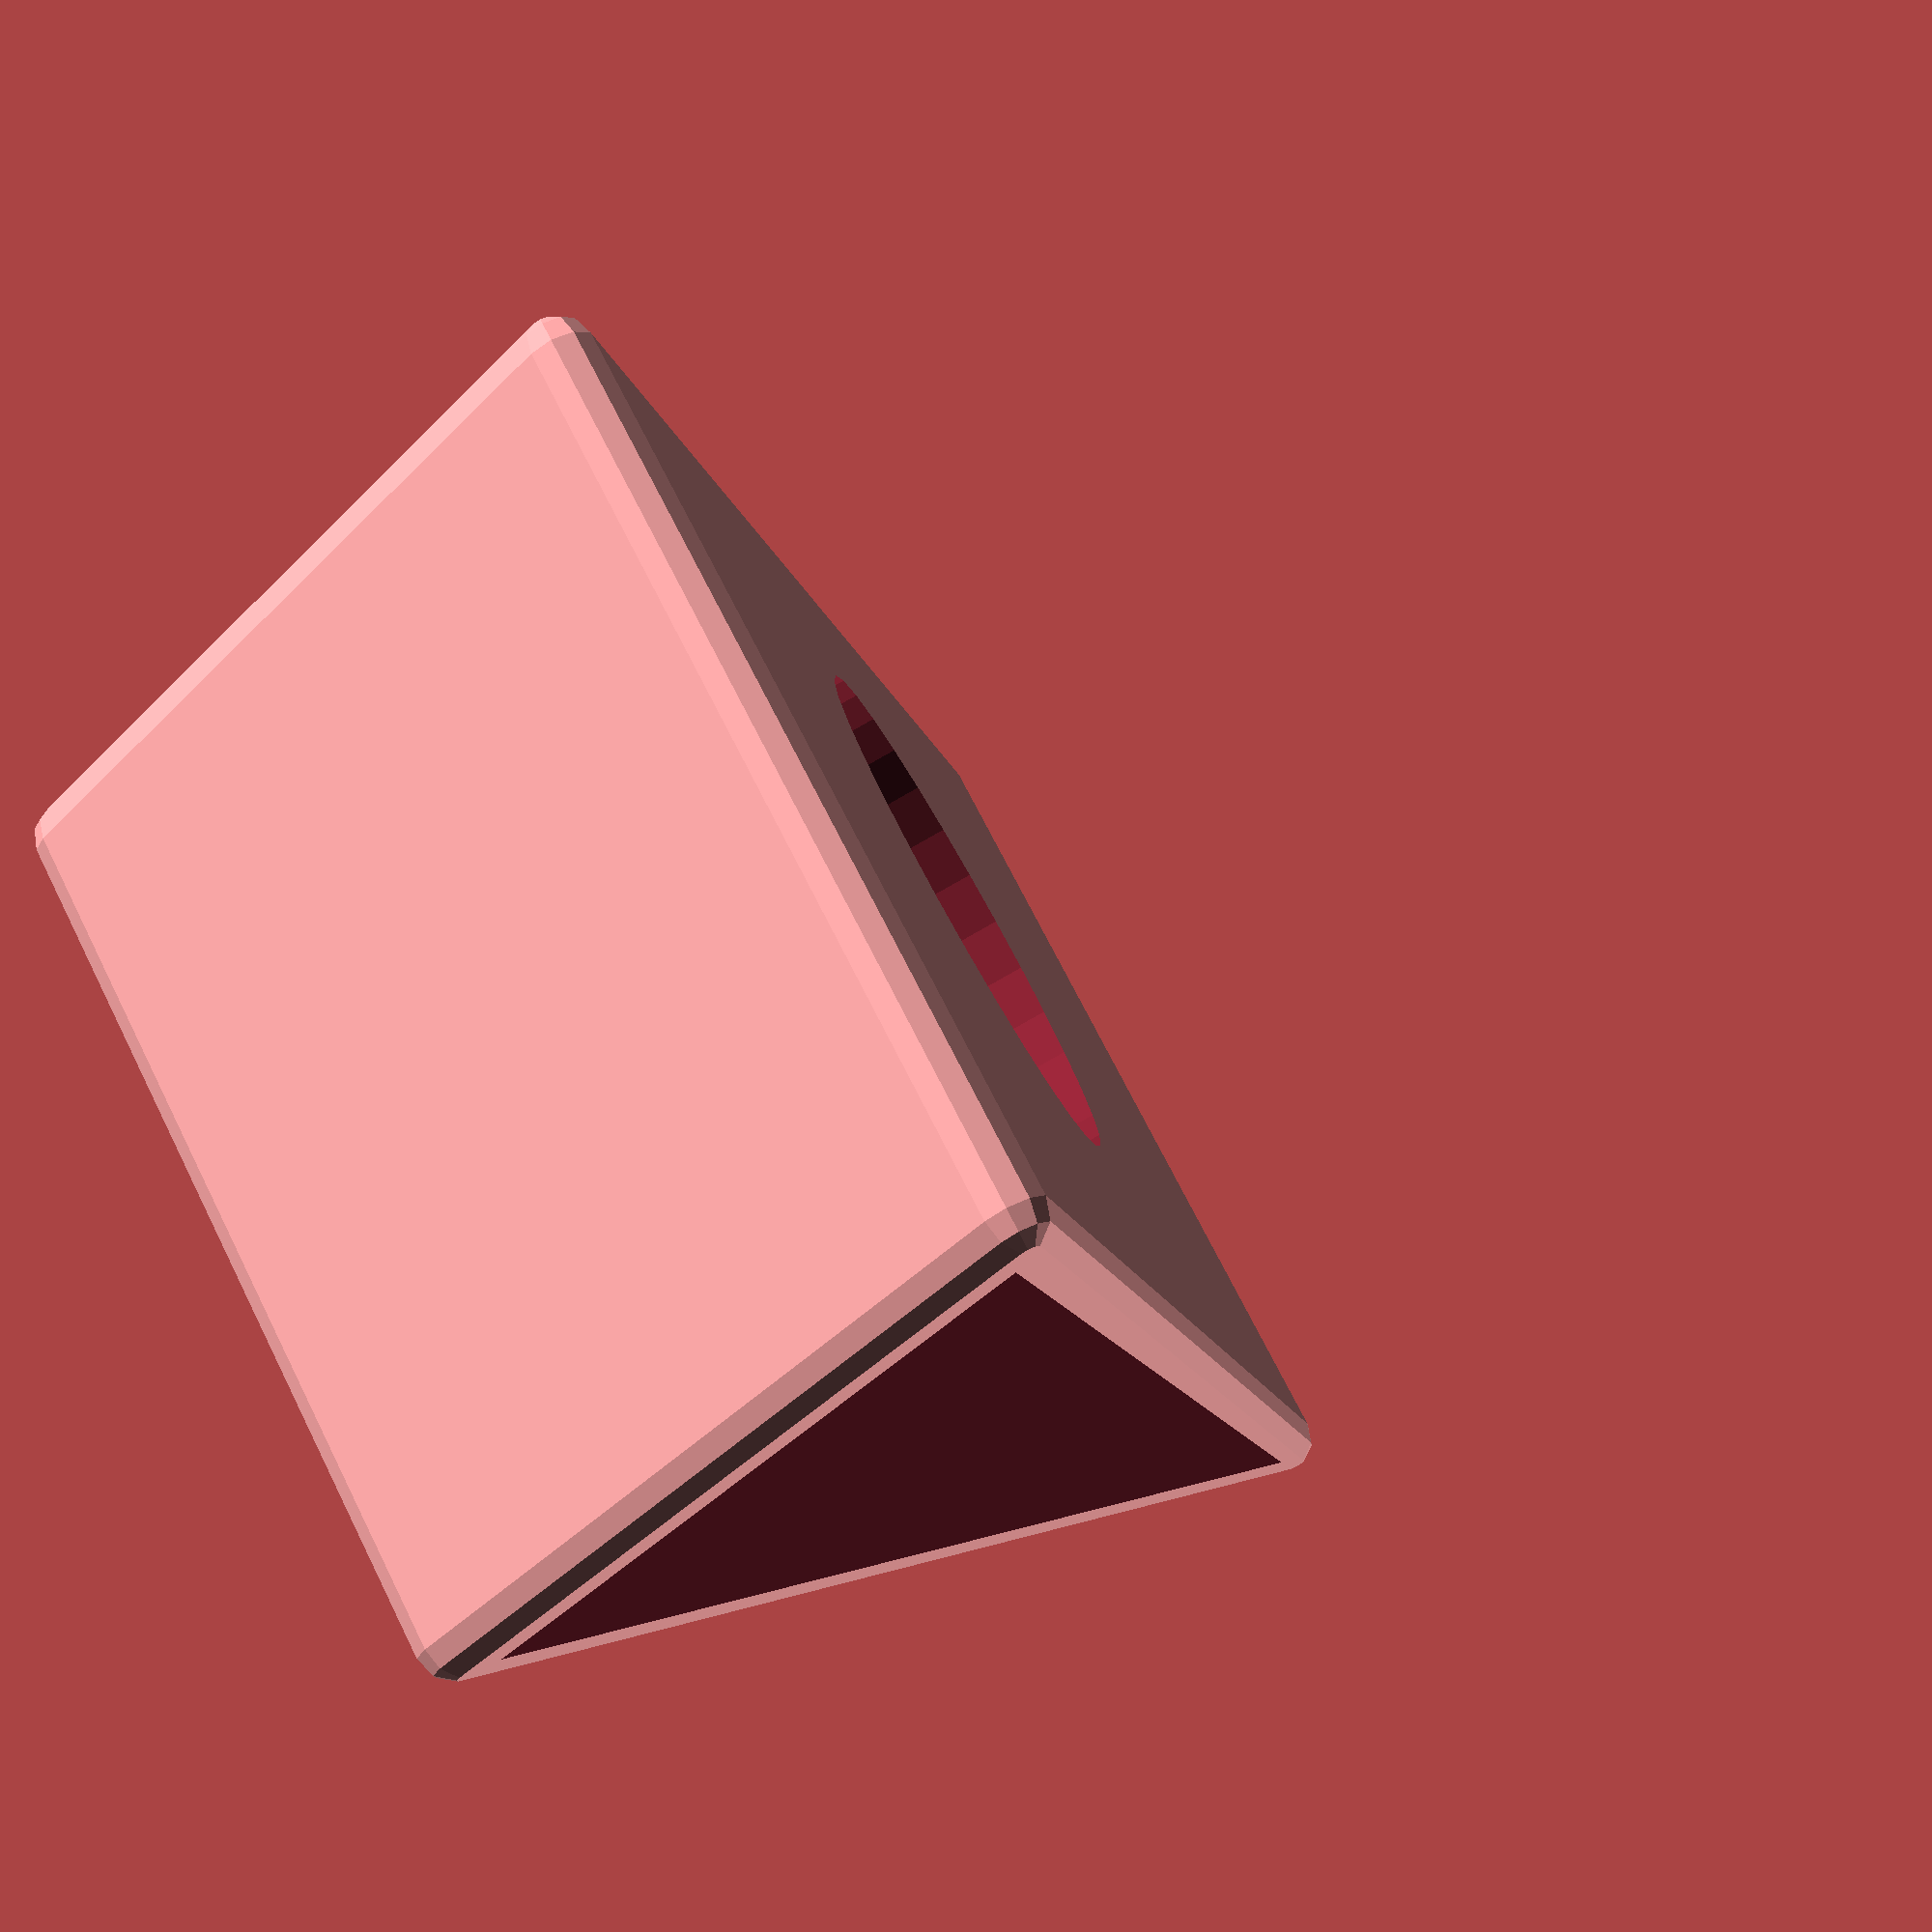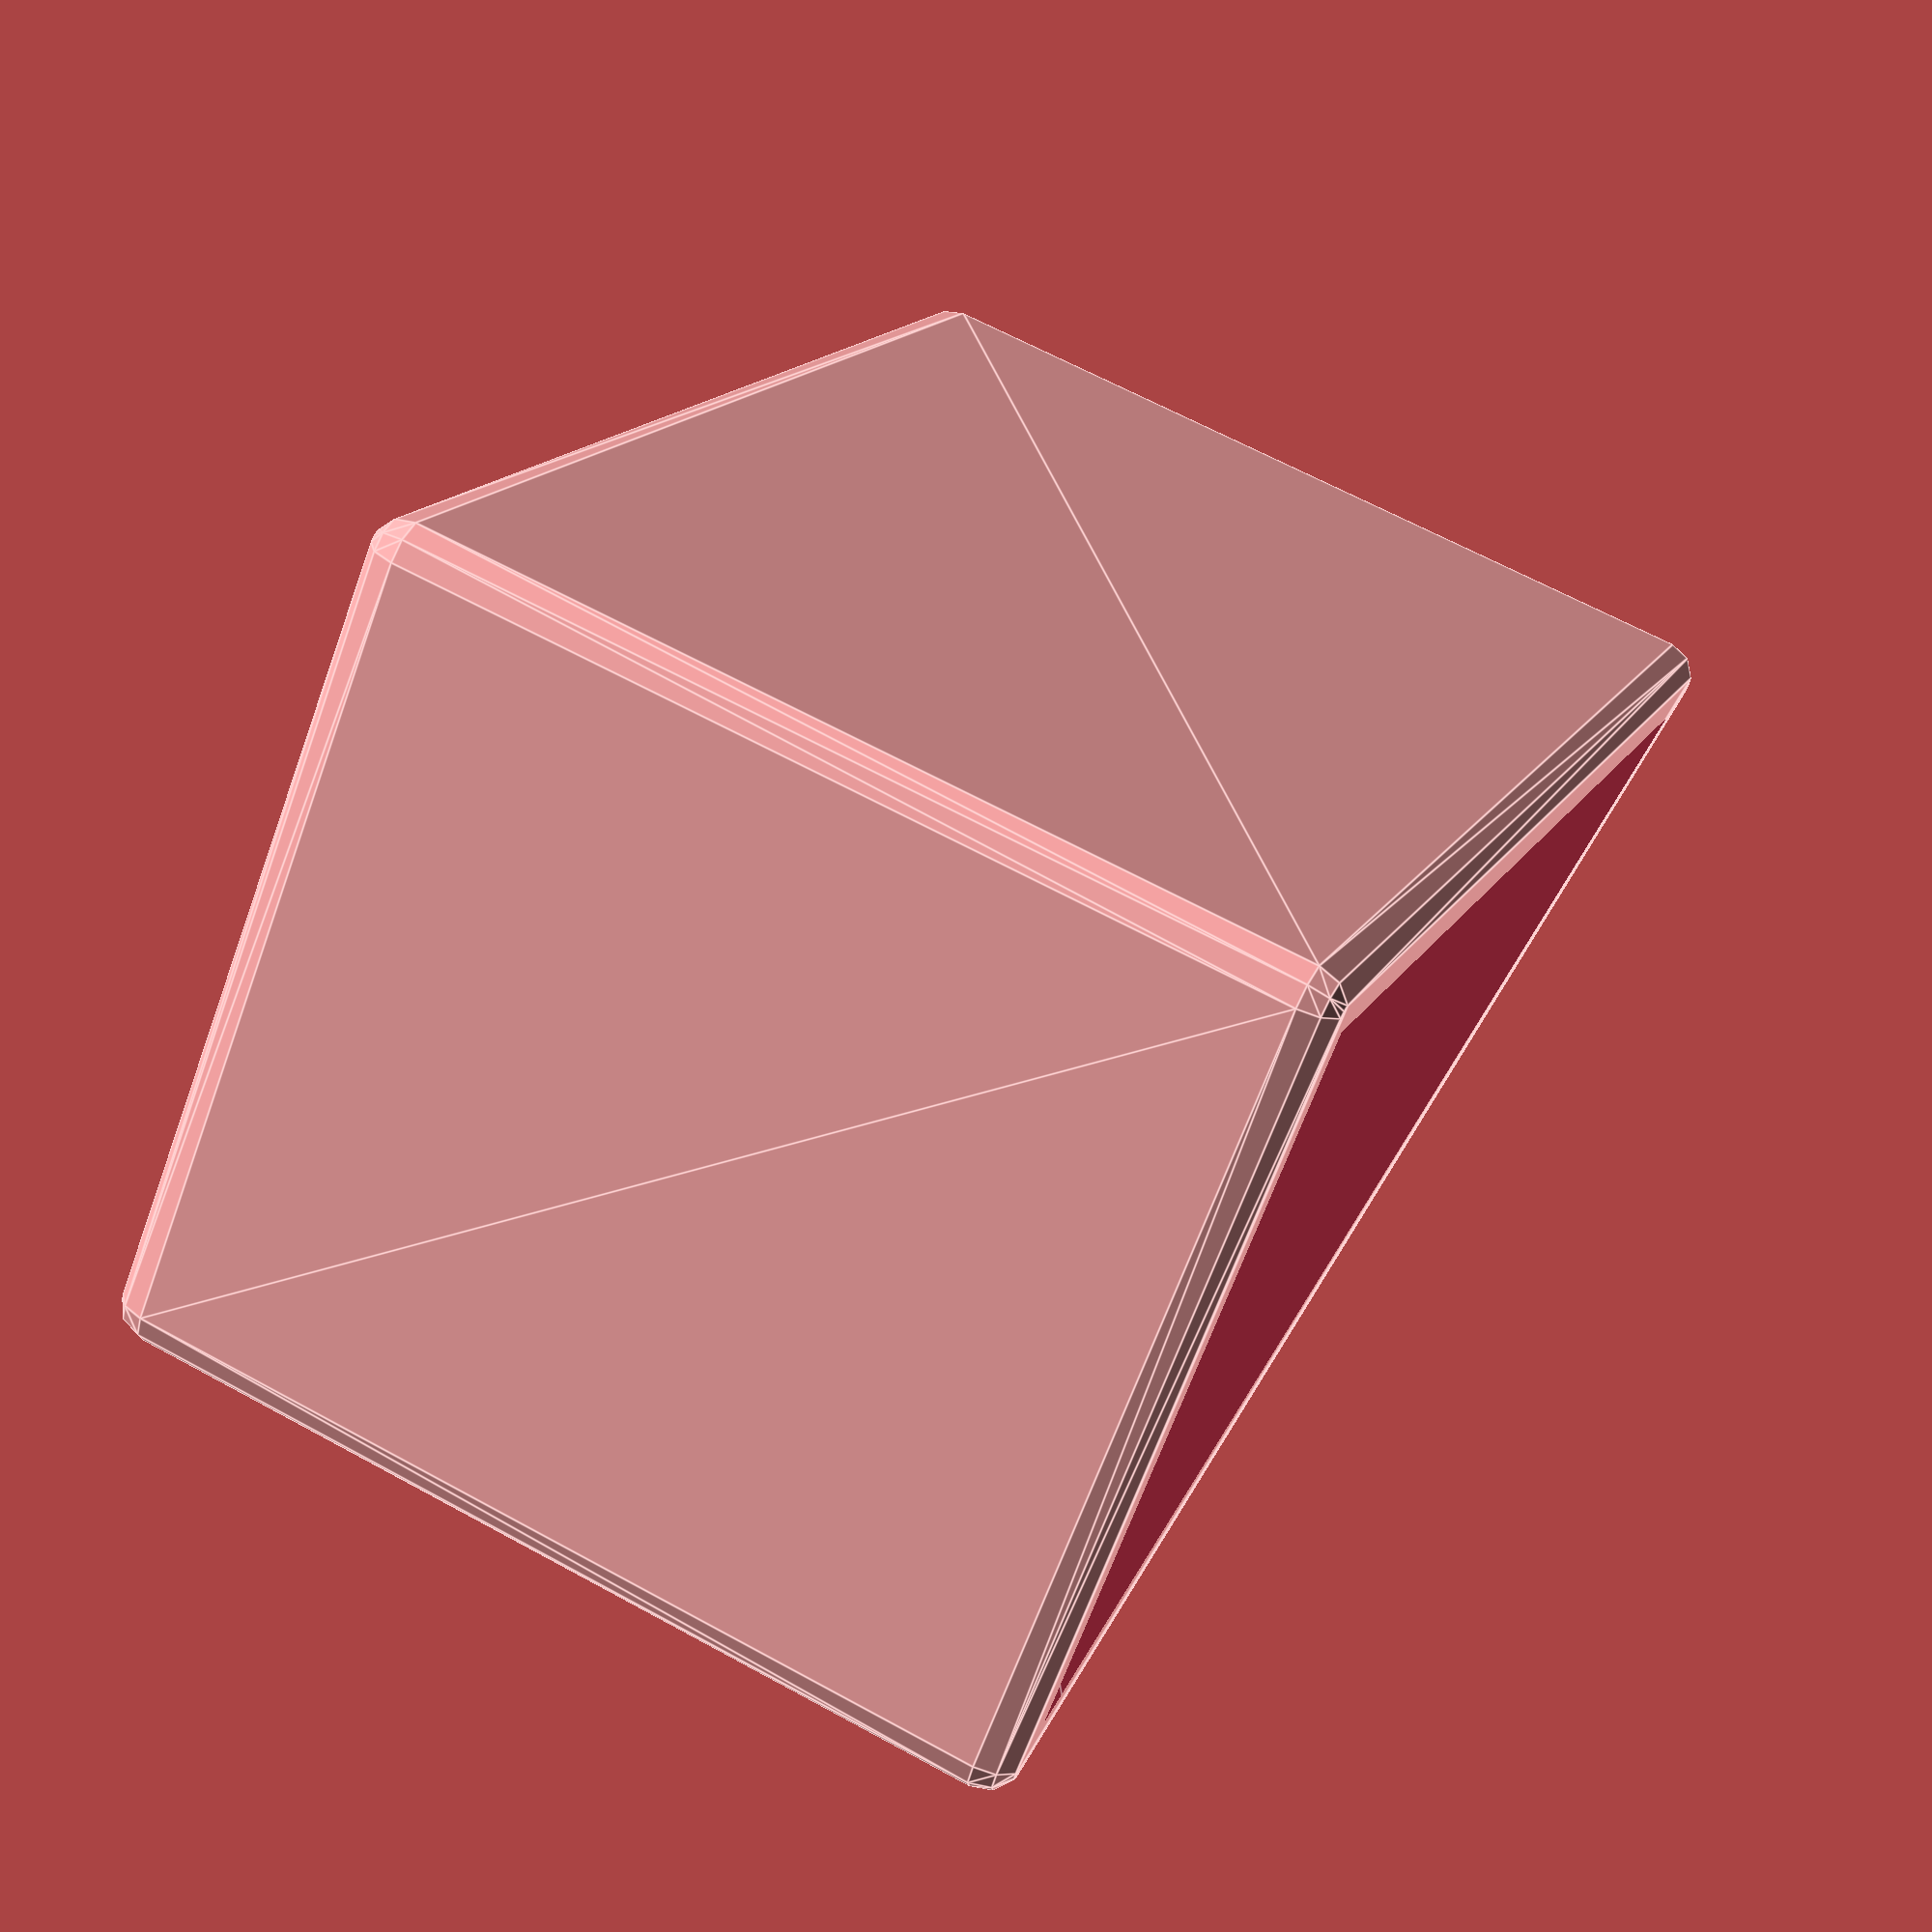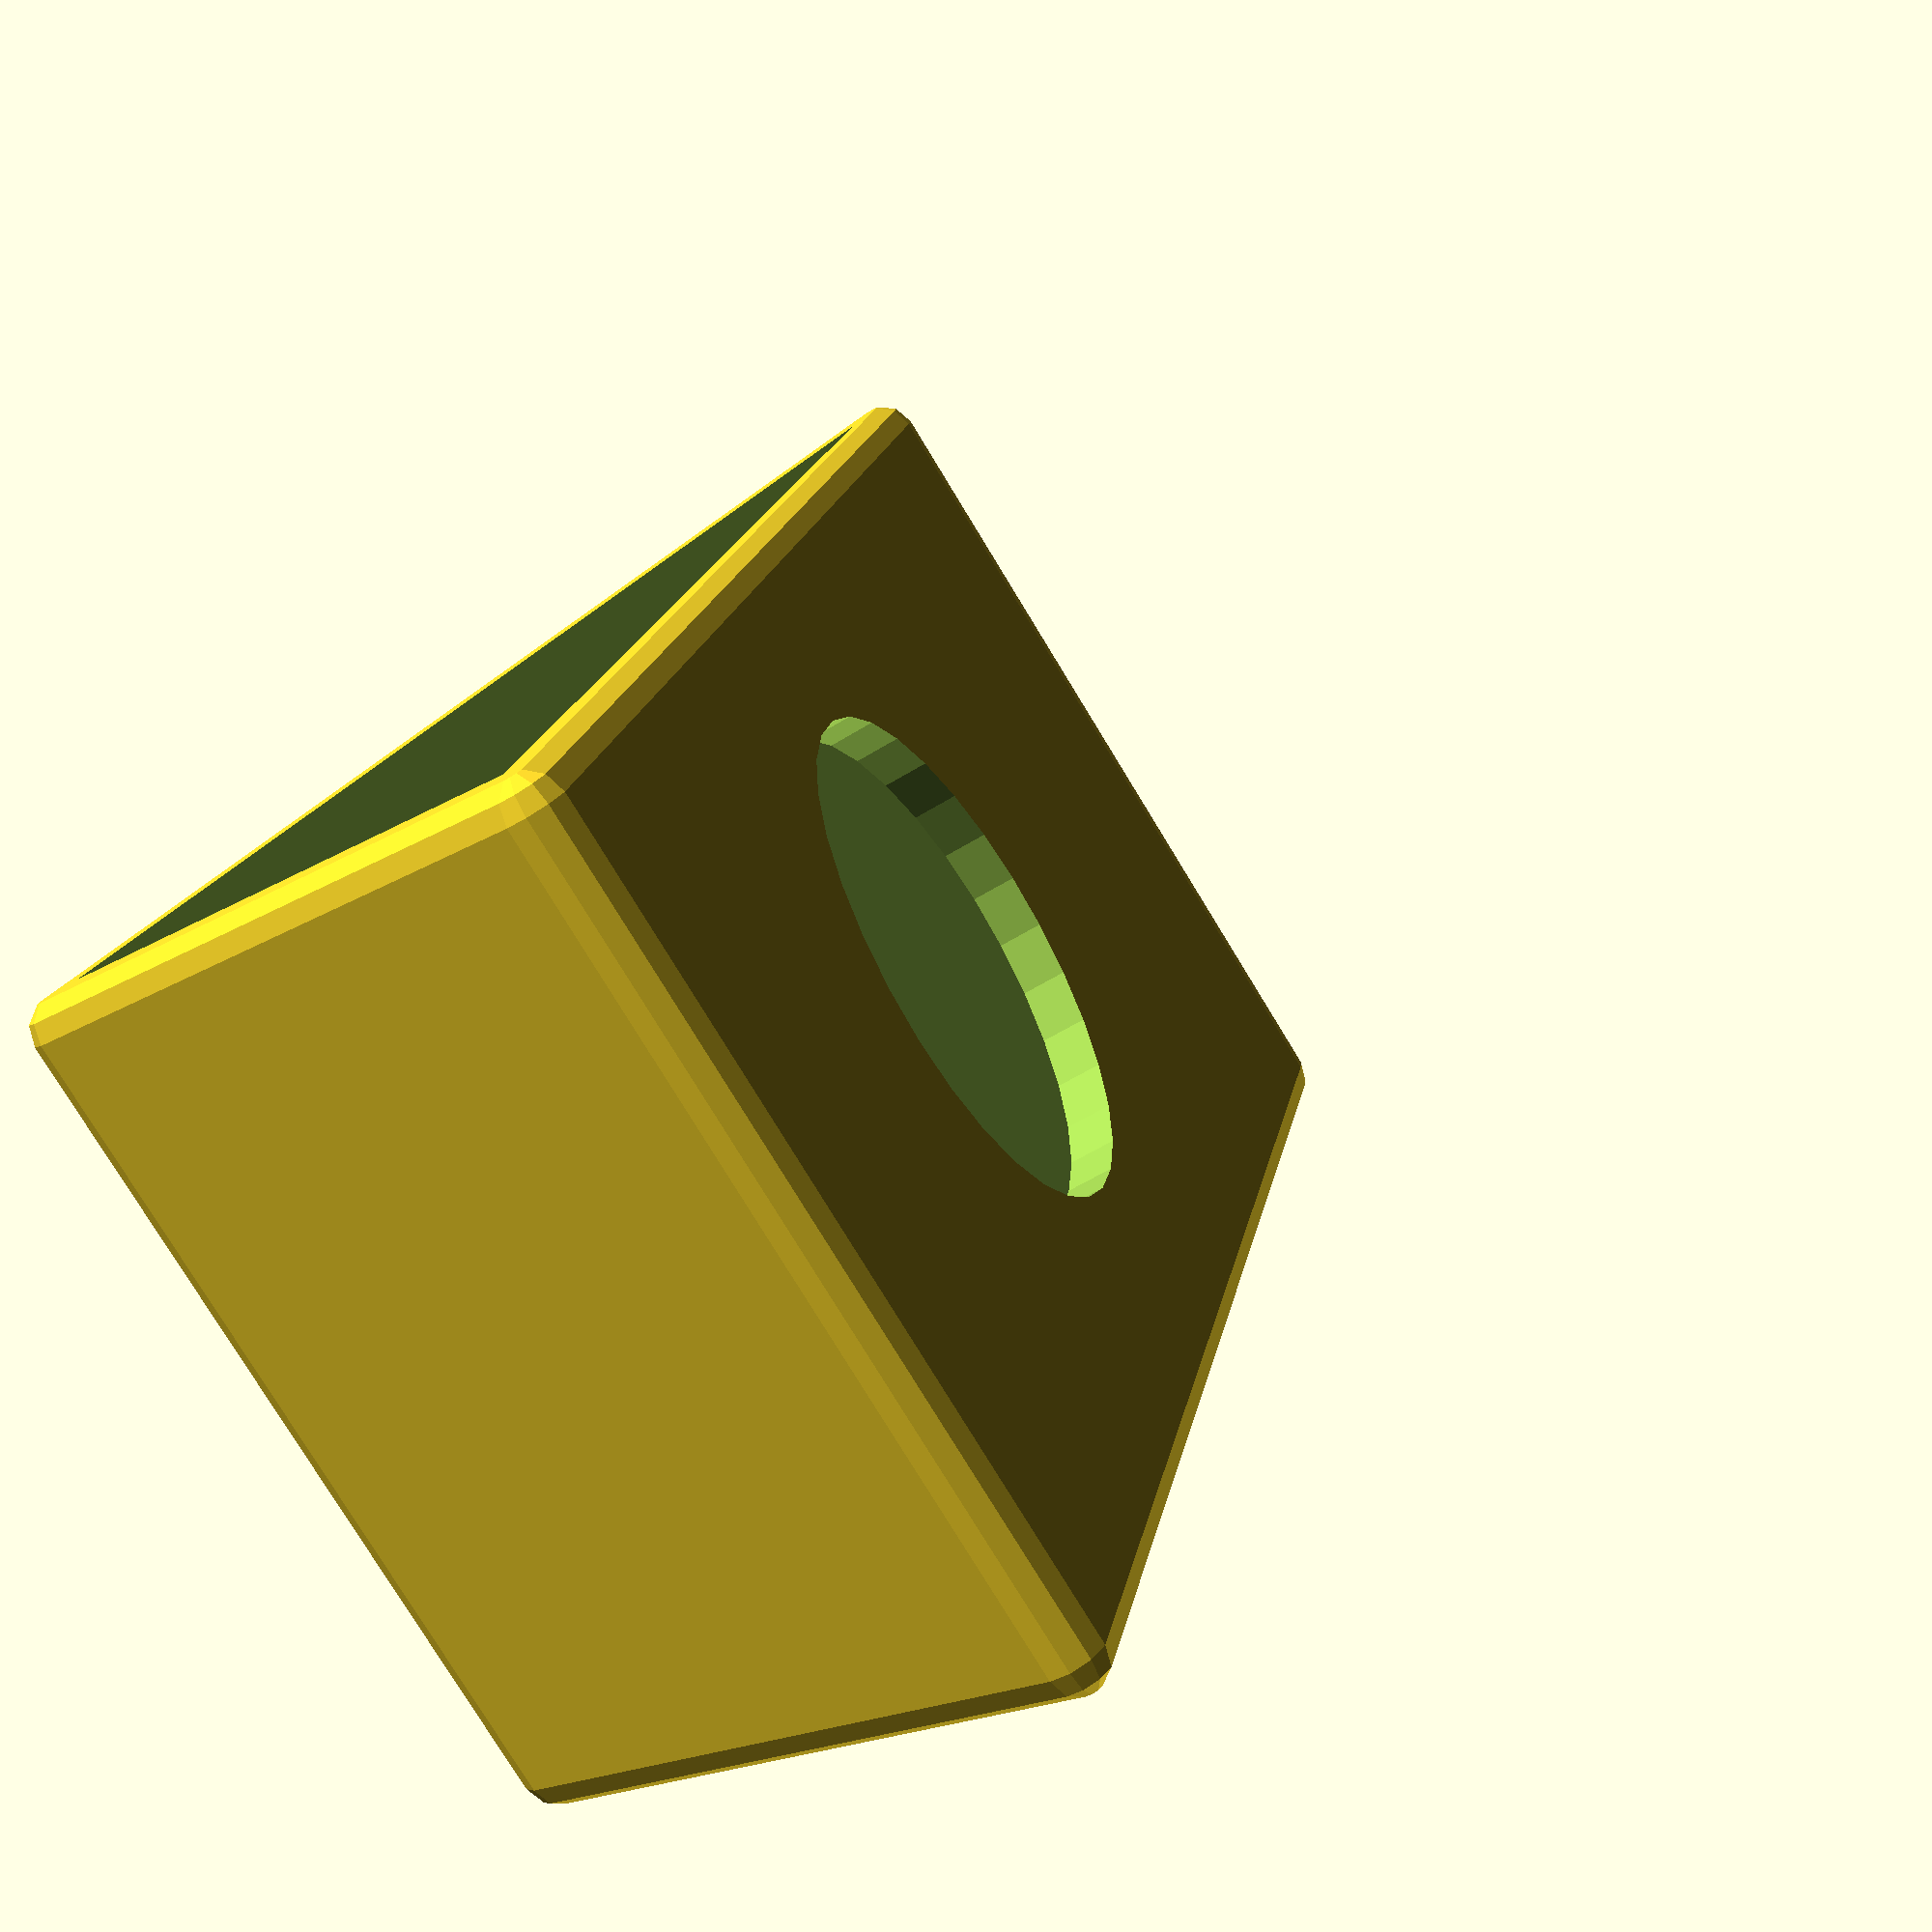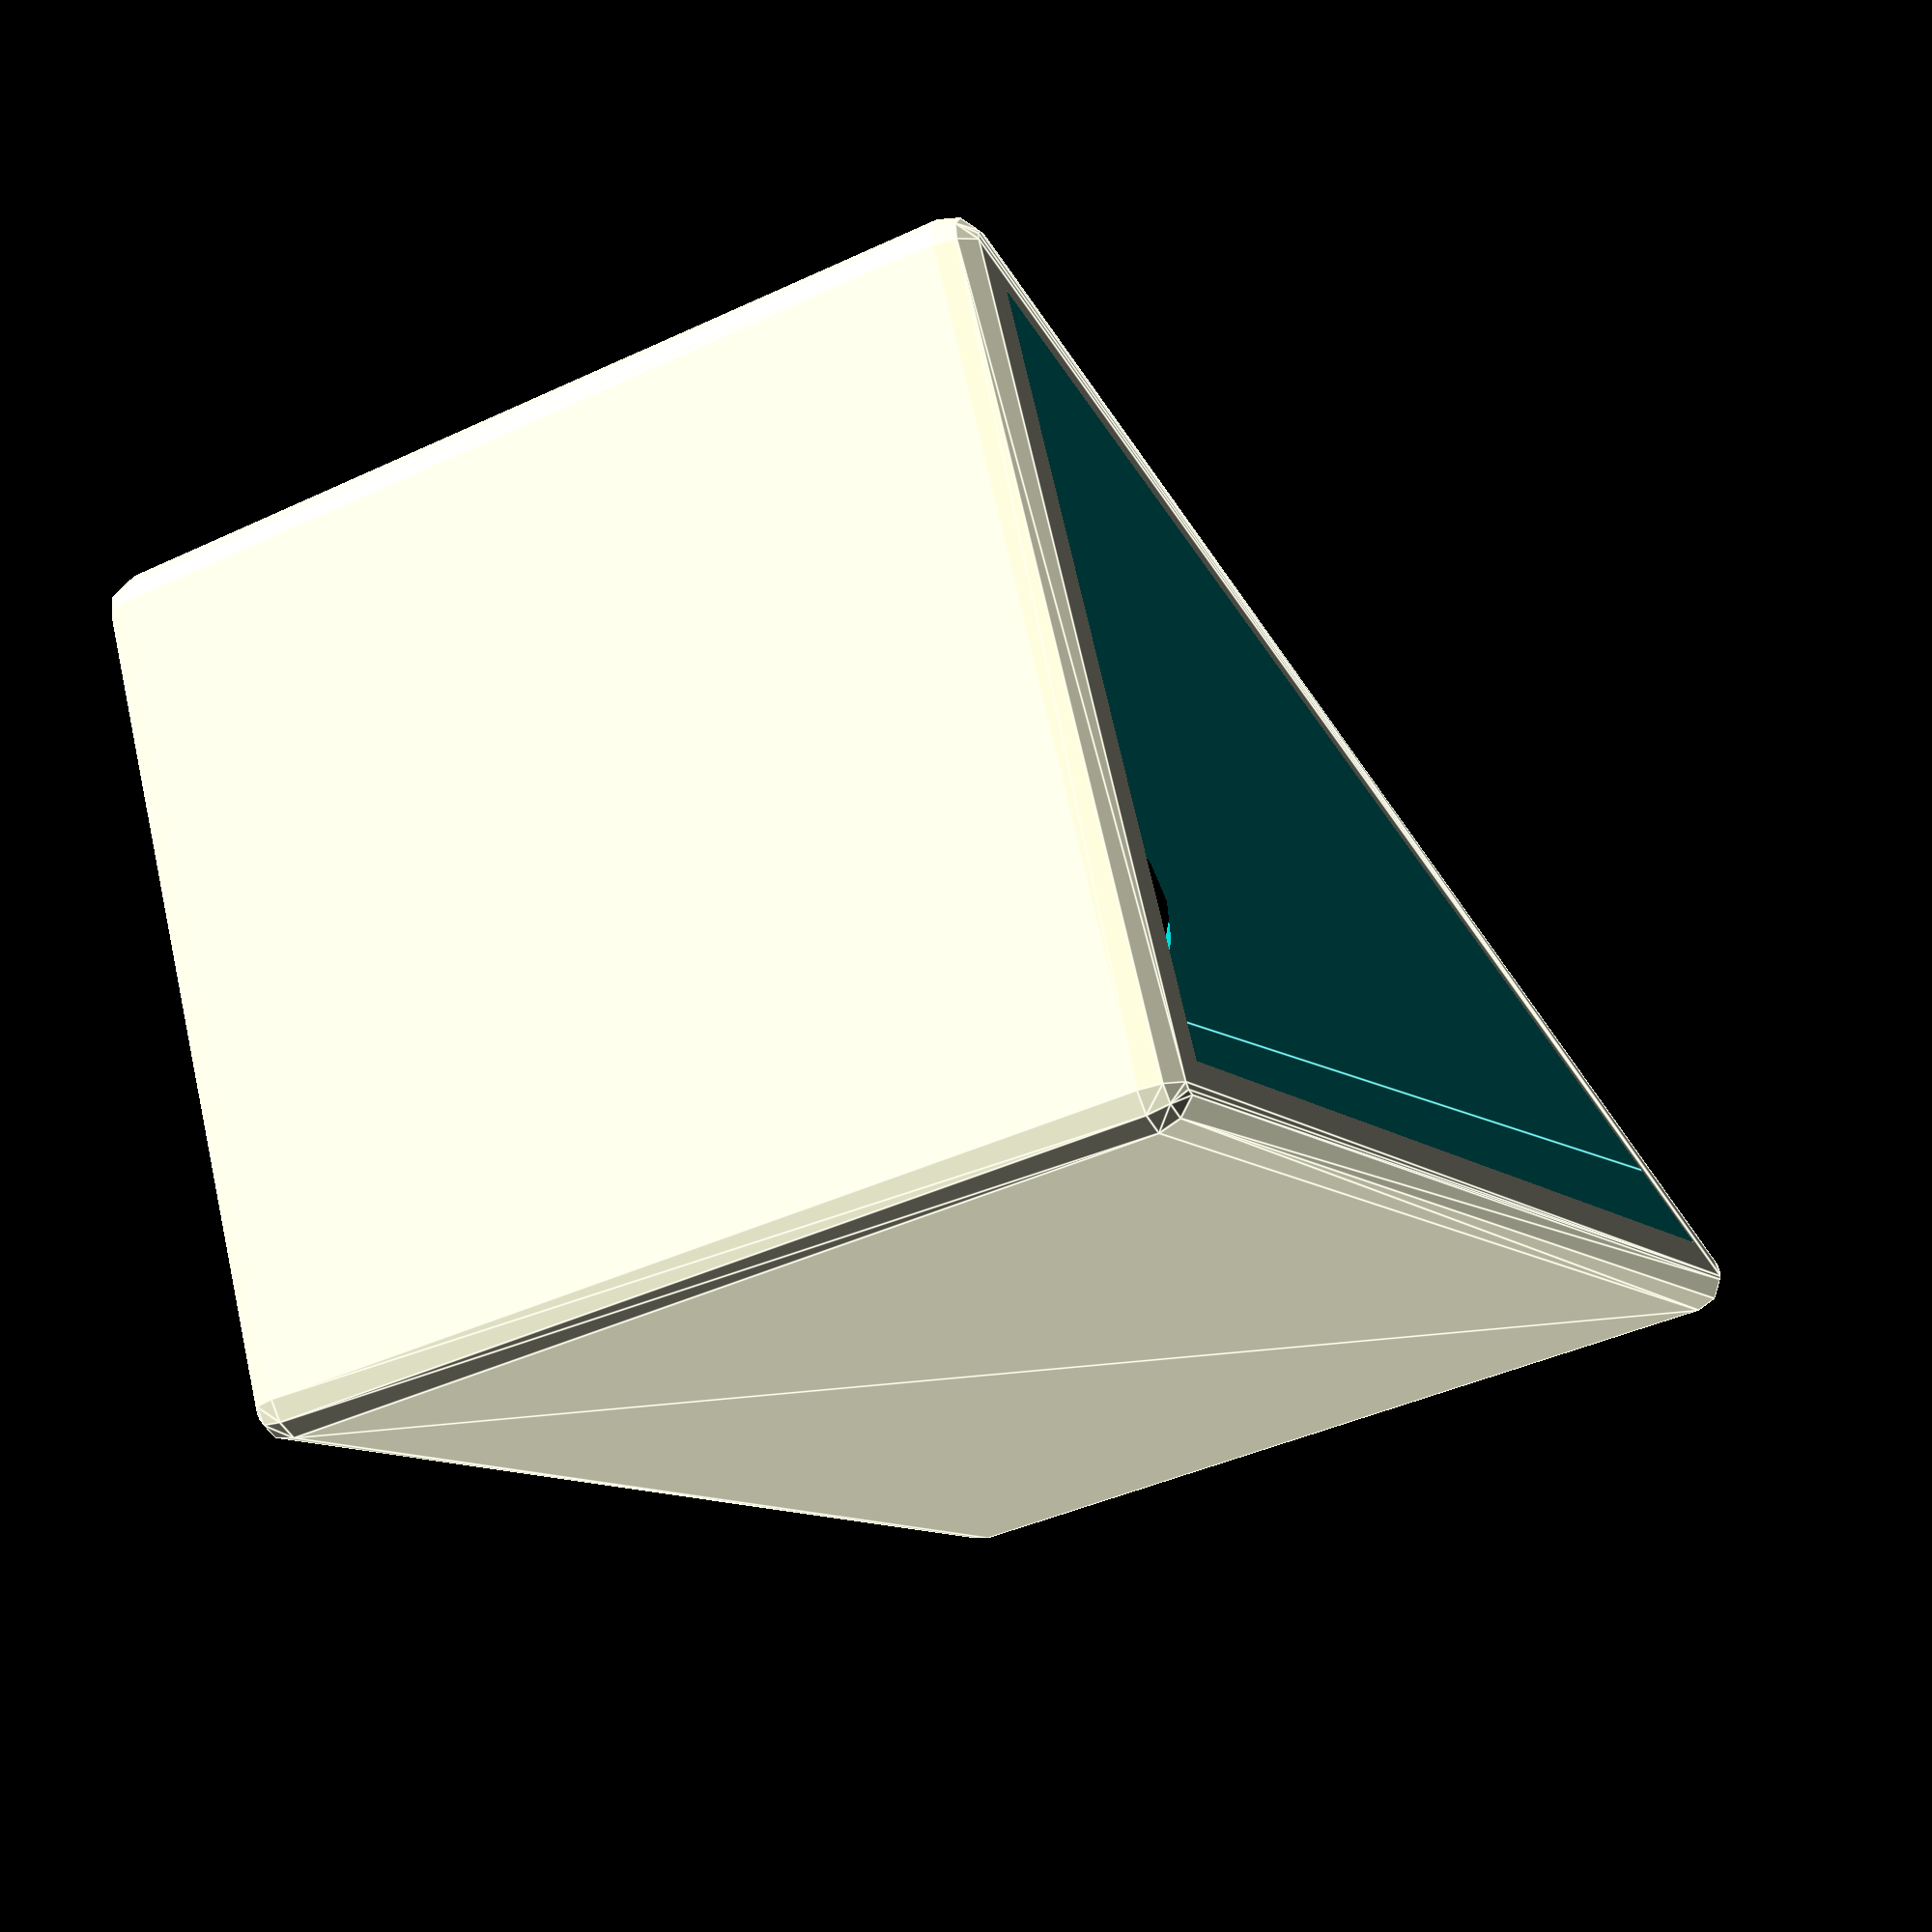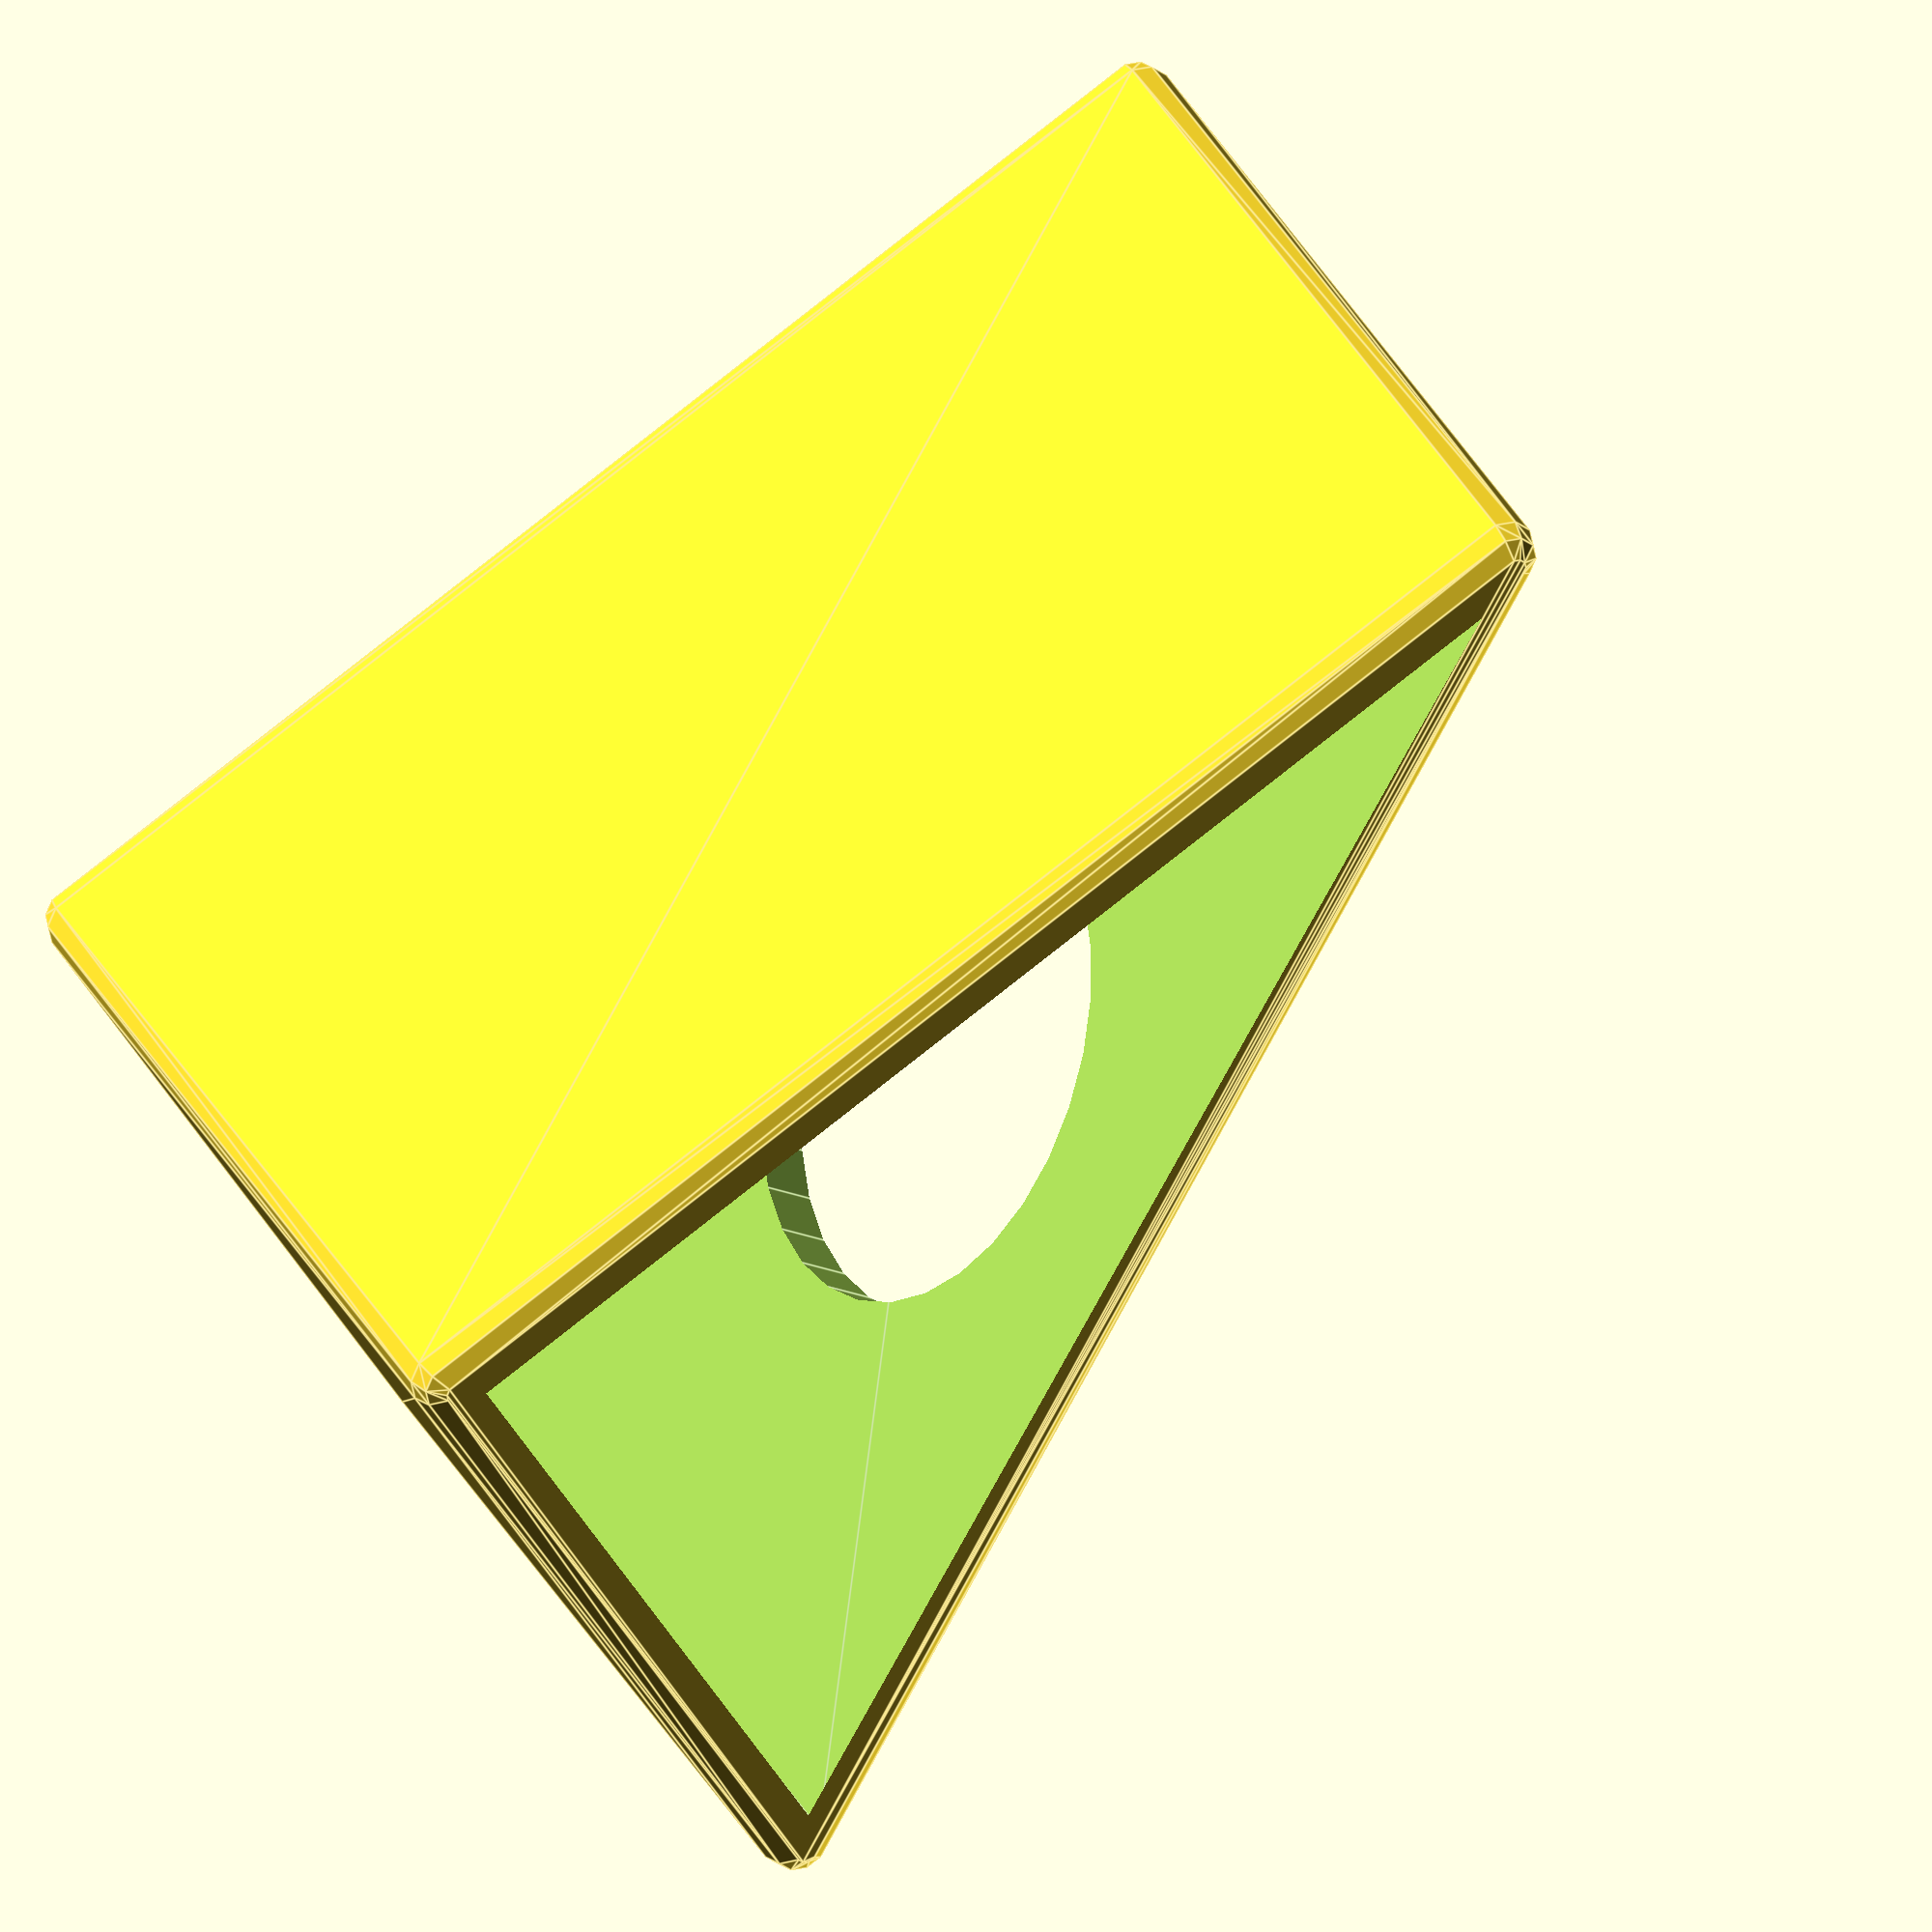
<openscad>
// 元の穴位置に戻した三角柱
// パラメータ
base_length = 128;      // 底辺の長さ (mm)
prism_height = 80;     // 三角柱の高さ (mm)
corner_radius = 3;      // 角の丸みの半径 (mm)
side_wall_thickness = 3;  // 側面の壁の厚さ (mm)
base_wall_thickness = 3; // 底辺の壁の厚さ (mm)
hole_diameter = 45;     // 穴の直径 (mm)
$fn = 0;               // 丸みの解像度

// 三角形の高さを計算（底辺×tan(30°)）
triangle_height = base_length * tan(30);

// 外側三角形
module outer_triangle() {
    polygon(points=[
        [0, 0],               // 左下（直角の点）
        [base_length, 0],     // 右下（60度の角）
        [0, triangle_height]  // 左上（30度の角）
    ]);
}

// 内側三角形（調整済み）
module inner_triangle() {
    // 内側の三角形の寸法を計算
    // 底辺の壁厚を考慮
    inner_base = base_length - (2 * side_wall_thickness);
    // 高さは角度30度を保つために調整
    inner_height = inner_base * tan(30);
    // 内側三角形の位置調整（底部から上に、左端から右に）
    x_offset = side_wall_thickness+ 2;
    y_offset = base_wall_thickness+ 2;
    
    translate([x_offset, y_offset, 0])
        polygon(points=[
            [0, 0],                  // 左下（直角の点）
            [inner_base-15, 0],         // 右下（60度の角）
            [0, inner_height-10]        // 左上（30度の角）
        ]);
}

// 角の丸い三角柱モジュール
module rounded_triangular_prism(depth, radius) {
    minkowski() {
        // 縮小した三角形
        linear_extrude(height=depth-radius*2)
            offset(r=-radius)
                outer_triangle();
        
        // 球との合成で角を丸める
        sphere(r=radius);
    }
}

// メイン処理
difference() {
    // 外側の角丸三角柱
    rounded_triangular_prism(prism_height, corner_radius);
    
    // 内側の三角柱（完全くり抜き）
    translate([0, 0, -5])
        linear_extrude(height=prism_height + 10)
            inner_triangle();
    
    // 斜面に穴をあける（元の中央位置）
    // 三角形の斜辺の長さと角度を計算
    hypotenuse_length = sqrt(pow(base_length, 2) + pow(triangle_height, 2));
    hypotenuse_angle = atan2(triangle_height, base_length);
    
    // 斜面の中央に穴を配置
    translate([base_length/2, triangle_height/2, prism_height/2])
        // 斜面に対して垂直になるよう回転
        rotate([0, 0, -hypotenuse_angle])
        rotate([90, 0, 0])
        translate([-10,-5,-60])
        cylinder(h=hypotenuse_length, d=hole_diameter, center=true);
}
</openscad>
<views>
elev=288.5 azim=46.7 roll=333.3 proj=p view=solid
elev=295.8 azim=135.3 roll=119.0 proj=p view=edges
elev=258.3 azim=48.3 roll=328.7 proj=p view=solid
elev=219.8 azim=154.5 roll=239.7 proj=p view=edges
elev=145.0 azim=29.8 roll=24.6 proj=o view=edges
</views>
